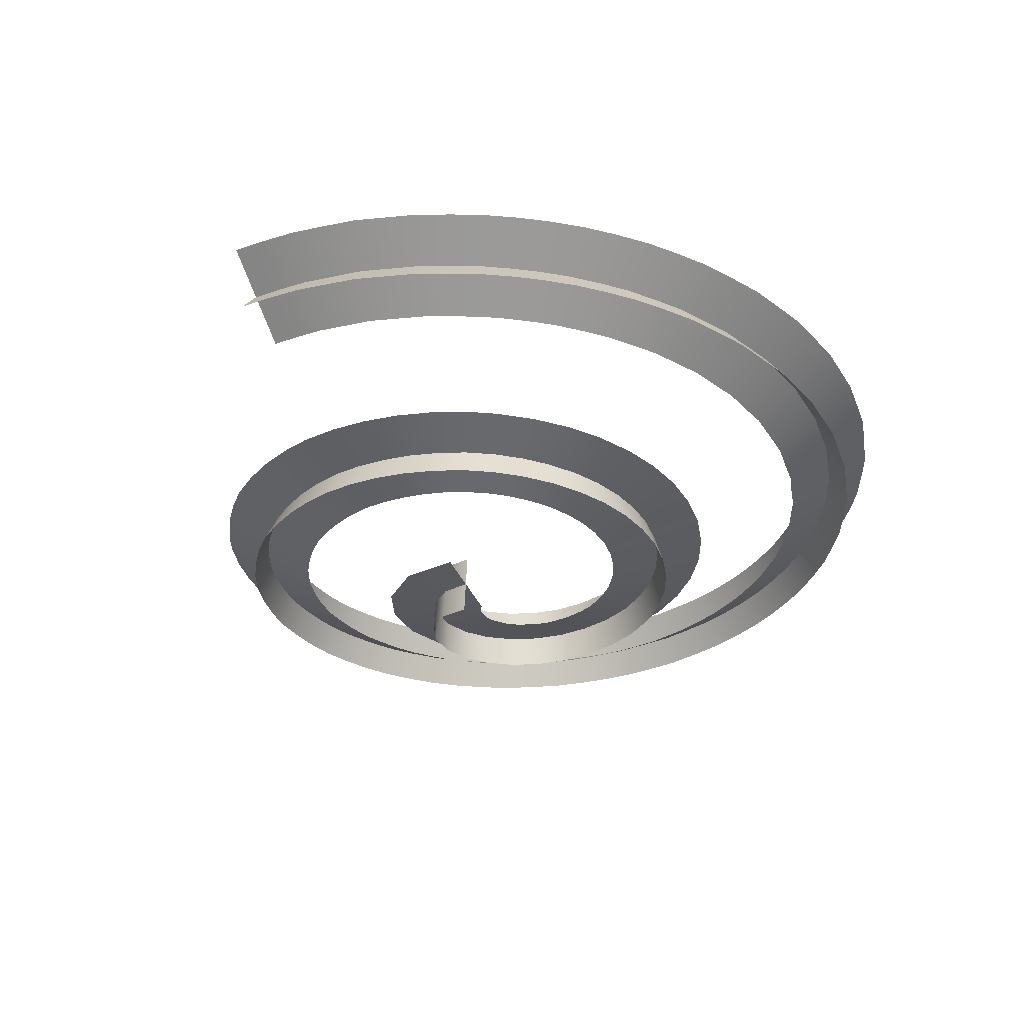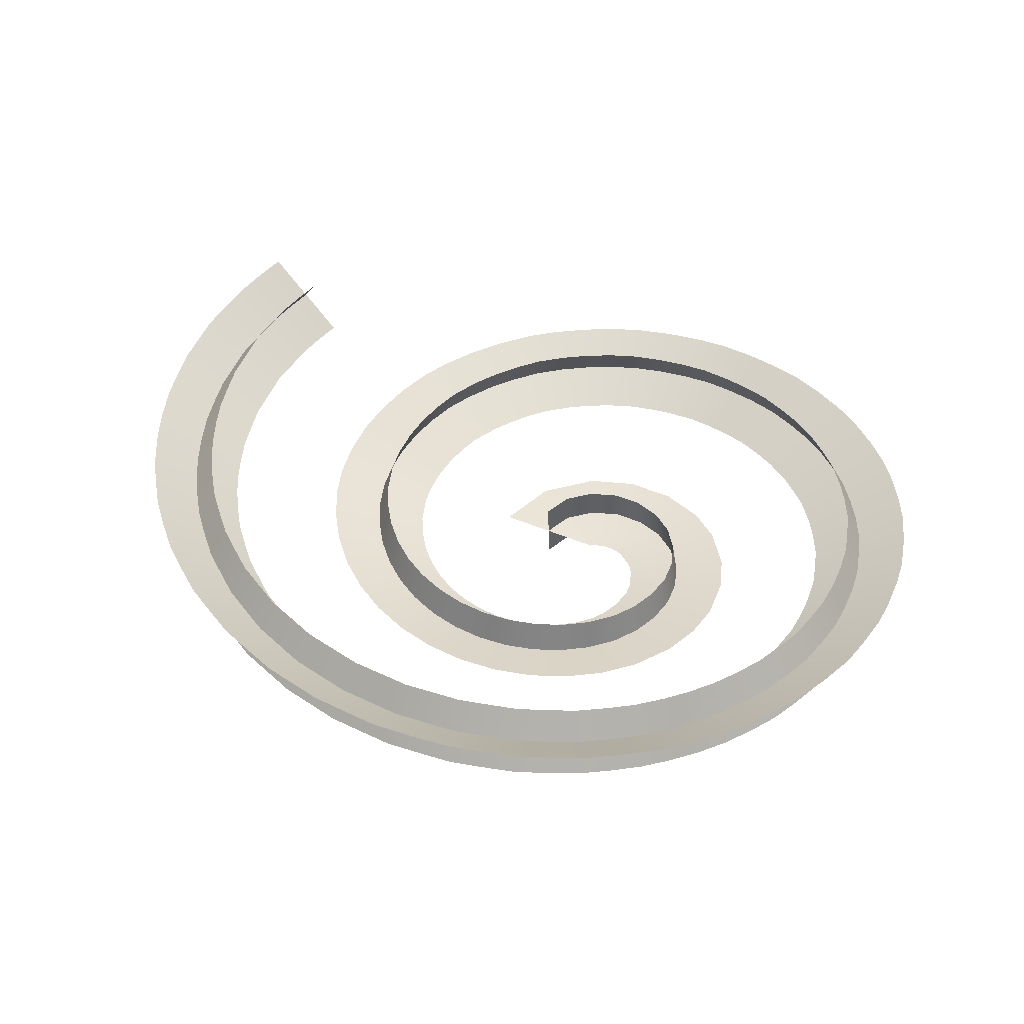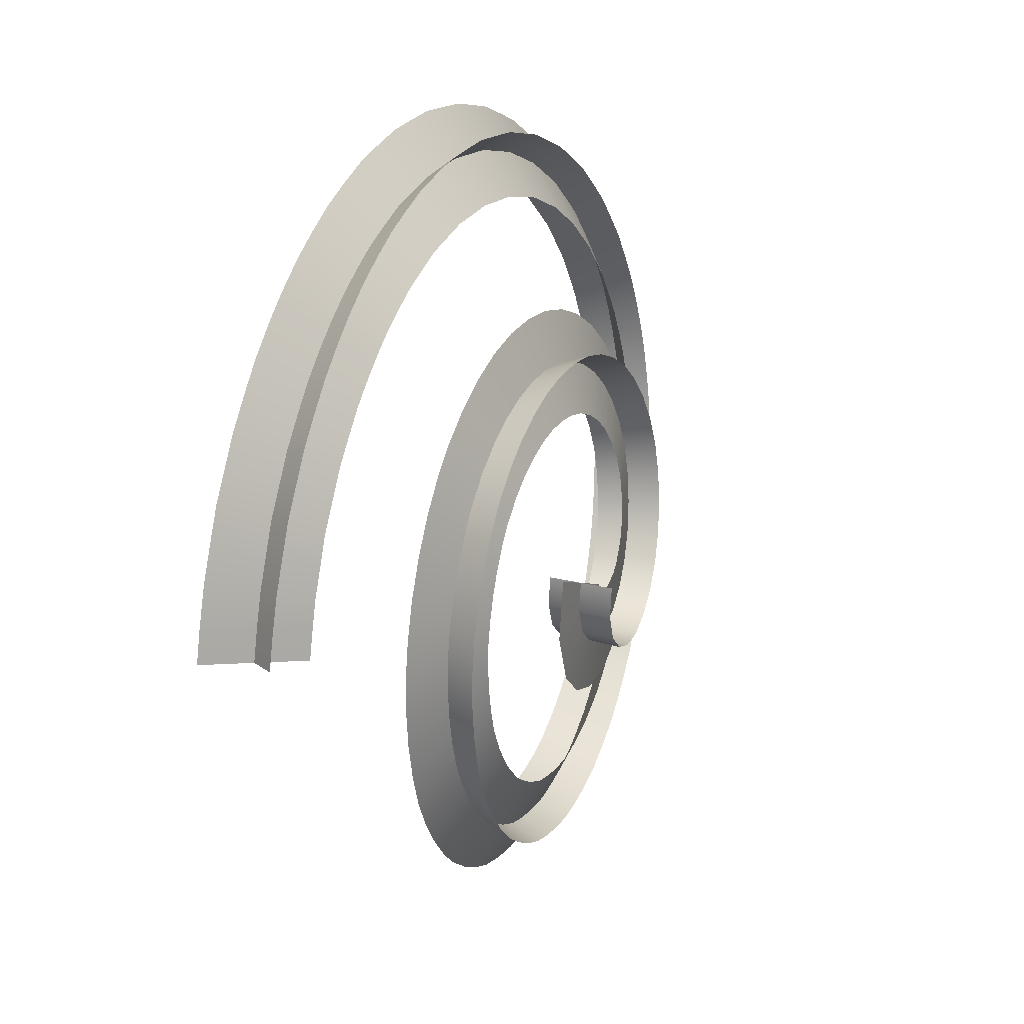
<metadata>
{"format":"obj","ext":"obj","renderer":"f3d","projection":"perspective","resolution":1024,"background":"white","views":[{"elev":-32.4,"azim":127.2,"up":"+Z"},{"elev":43.5,"azim":-133.8,"up":"+Z"},{"elev":16.9,"azim":112.3,"up":"+Y"}]}
</metadata>
<code>
g Plane002
v 0.001444 -0.08752 0.003153
v 0.2721 0.00459 0.0004037
v 0.2721 -0.1597 0.01032
v -0.004703 -0.08845 0.003375
v 0.1915 -0.2977 0.02122
v -0.007995 -0.0936 0.003774
v 0.08279 -0.3742 0.03045
v -0.03416 -0.1144 0.00609
v -0.0447 -0.4082 0.03959
v -0.06709 -0.1248 0.008479
v -0.1757 -0.3997 0.04857
v -0.1028 -0.1258 0.01091
v -0.2765 -0.363 0.05579
v -0.159 -0.1055 0.01493
v -0.3831 -0.2881 0.06446
v -0.1885 -0.08404 0.01735
v -0.4527 -0.2071 0.07144
v -0.2275 -0.03815 0.02129
v -0.511 -0.09135 0.07979
v -0.2444 -0.004743 0.02369
v -0.5355 0.0123 0.08654
v -0.2589 0.05412 0.02753
v -0.5395 0.1186 0.09319
v -0.2604 0.1149 0.03132
v -0.5168 0.2454 0.1011
v -0.2548 0.153 0.03369
v -0.4759 0.3434 0.1076
v -0.2329 0.2101 0.0374
v -0.4183 0.4324 0.1139
v -0.2005 0.262 0.04108
v -0.346 0.5097 0.1202
v -0.1589 0.3071 0.04472
v -0.2615 0.5735 0.1264
v -0.1099 0.344 0.04832
v -0.1676 0.622 0.1326
v -0.05514 0.3719 0.05188
v -0.06704 0.6544 0.1386
v 0.003638 0.3902 0.05541
v 0.03734 0.6701 0.1446
v 0.0647 0.3987 0.05891
v 0.1428 0.6691 0.1506
v 0.1264 0.3976 0.06238
v 0.2467 0.6518 0.1564
v 0.1874 0.3872 0.06583
v 0.3468 0.619 0.1622
v 0.2463 0.368 0.06924
v 0.4408 0.5718 0.168
v 0.302 0.3407 0.07264
v 0.527 0.5115 0.1737
v 0.3536 0.3061 0.07601
v 0.6038 0.4396 0.1793
v 0.4006 0.2651 0.07935
v 0.6571 0.3749 0.1838
v 0.454 0.2004 0.08381
v 0.7123 0.2854 0.1894
v 0.4847 0.1458 0.0871
v 0.7548 0.1895 0.1949
v 0.5087 0.08821 0.09037
v 0.7844 0.08894 0.2003
v 0.5261 0.02825 0.09362
v 0.8008 -0.01452 0.2057
v 0.5371 -0.03338 0.09686
v 0.8042 -0.1193 0.2111
v 0.5418 -0.09616 0.1001
v 0.7951 -0.2027 0.2154
v 0.5326 -0.1795 0.1043
v 0.7726 -0.3048 0.2207
v 0.518 -0.2406 0.1075
v 0.7383 -0.4035 0.2259
v 0.4979 -0.3001 0.1107
v 0.6928 -0.4977 0.2311
v 0.4727 -0.358 0.1138
v 0.6463 -0.5675 0.2353
v 0.4261 -0.4278 0.118
v 0.58 -0.6481 0.2404
v 0.3854 -0.4759 0.1211
v 0.5054 -0.7209 0.2456
v 0.3411 -0.5209 0.1242
v 0.4394 -0.7727 0.2497
v 0.2751 -0.5726 0.1283
v 0.35 -0.8264 0.2547
v 0.2199 -0.6037 0.1313
v 0.2559 -0.8707 0.2597
v 0.163 -0.6311 0.1344
v 0.177 -0.8992 0.2637
v 0.08405 -0.6596 0.1384
v 0.0752 -0.9213 0.2687
v 0.02153 -0.671 0.1414
v -0.02796 -0.9337 0.2736
v -0.04136 -0.679 0.1444
v -0.1118 -0.9361 0.2776
v -0.1252 -0.6814 0.1484
v -0.2153 -0.9257 0.2825
v -0.1884 -0.673 0.1514
v -0.3172 -0.9063 0.2873
v -0.251 -0.662 0.1543
v -0.3976 -0.8824 0.2912
v -0.3314 -0.6381 0.1582
v -0.4931 -0.8419 0.296
v -0.3896 -0.612 0.1612
v -0.585 -0.7938 0.3008
v -0.447 -0.584 0.1641
v -0.6539 -0.746 0.3046
v -0.516 -0.5361 0.168
v -0.7338 -0.6803 0.3094
v -0.5652 -0.4955 0.1709
v -0.7944 -0.6222 0.3132
v -0.6257 -0.4374 0.1747
v -0.8594 -0.5416 0.3178
v -0.6645 -0.3864 0.1776
v -0.9186 -0.4568 0.3225
v -0.7025 -0.3348 0.1805
v -0.9579 -0.3827 0.3263
v -0.7419 -0.2607 0.1842
v -0.9993 -0.2881 0.3309
v -0.7677 -0.202 0.1871
v -1.027 -0.2087 0.3346
v -0.7949 -0.1226 0.1908
v -1.049 -0.108 0.3392
v -0.8077 -0.05968 0.1936
v -1.063 -0.02534 0.3429
v -0.822 0.02301 0.1973
v -1.066 0.07789 0.3474
v -0.8215 0.08757 0.2002
v -1.064 0.1809 0.3519
v -0.8212 0.152 0.203
v -1.051 0.2639 0.3556
v -0.8091 0.2351 0.2066
v -1.03 0.3646 0.36
v -0.7961 0.2982 0.2094
v -1.005 0.4447 0.3637
v -0.771 0.3783 0.2131
v -0.9657 0.5398 0.3681
v -0.7462 0.4378 0.2158
v -0.9283 0.6149 0.3717
v -0.7088 0.5129 0.2194
v -0.8732 0.7016 0.3761
v -0.6733 0.567 0.2222
v -0.8244 0.7699 0.3797
v -0.6246 0.6353 0.2258
v -0.7552 0.8458 0.3841
v -0.5797 0.6821 0.2285
v -0.6962 0.9055 0.3876
v -0.5208 0.7418 0.2321
v -0.6152 0.9686 0.3919
v -0.4684 0.7802 0.2348
v -0.5476 1.018 0.3955
v -0.4008 0.8299 0.2384
v -0.4572 1.067 0.3998
v -0.3424 0.8589 0.2411
v -0.3654 1.113 0.4041
v -0.2851 0.8901 0.2438
v -0.2857 1.139 0.4075
v -0.2053 0.9163 0.2473
v -0.1878 1.17 0.4118
v -0.1437 0.9379 0.25
v -0.1049 1.183 0.4153
v -0.06083 0.9513 0.2535
v -0.02205 1.196 0.4187
v 0.02203 0.9647 0.2569
v 0.08037 1.198 0.4229
v 0.08746 0.9633 0.2596
v 0.1643 1.198 0.4264
v 0.1714 0.9634 0.263
v 0.2657 1.184 0.4306
v 0.2359 0.9523 0.2657
v 0.3486 1.171 0.434
v 0.3188 0.9392 0.2691
v 0.4466 1.142 0.4381
v 0.3811 0.9189 0.2718
v 0.5264 1.116 0.4415
v 0.4609 0.893 0.2752
v 0.619 1.073 0.4457
v 0.5197 0.8642 0.2778
v 0.6938 1.035 0.449
v 0.5945 0.826 0.2812
v 0.7792 0.9796 0.4531
v 0.6489 0.7895 0.2838
v 0.847 0.9301 0.4565
v 0.7167 0.7401 0.2872
v 0.9238 0.8633 0.4606
v 0.766 0.6969 0.2898
v 0.983 0.8038 0.4639
v 0.8252 0.6374 0.2932
v 1.05 0.7272 0.468
v 0.8689 0.5883 0.2958
v 1.099 0.6591 0.4713
v 0.918 0.5202 0.2991
v 1.155 0.5744 0.4753
v 0.9556 0.4662 0.3017
v 1.193 0.4994 0.4786
v 0.9934 0.3912 0.305
v 1.231 0.4245 0.4819
v 1.031 0.3163 0.3083
v 1.263 0.3281 0.4859
v 1.05 0.253 0.3109
v 1.289 0.2481 0.4892
v 1.076 0.173 0.3142
v 1.309 0.1487 0.4932
v 1.088 0.1082 0.3167
v 1.322 0.0657 0.4964
v 1.1 0.02518 0.32
v 0.1362 -0.03716 0.09023
v 0.1373 -0.04577 -0.08667
v 0.1343 -0.1302 -0.0815
v 0.1331 -0.118 0.09519
v 0.09116 -0.2038 -0.07569
v 0.09233 -0.1875 0.1007
v 0.02182 -0.2537 -0.06975
v 0.0268 -0.2349 0.1063
v -0.0612 -0.2766 -0.06379
v -0.05059 -0.2564 0.1119
v -0.148 -0.2724 -0.05784
v -0.1304 -0.253 0.1173
v -0.2284 -0.2433 -0.05209
v -0.2071 -0.2253 0.1228
v -0.3001 -0.1926 -0.04625
v -0.2715 -0.1796 0.1281
v -0.356 -0.1272 -0.04063
v -0.3242 -0.118 0.1334
v -0.396 -0.04796 -0.03492
v -0.3594 -0.04813 0.1384
v -0.4161 0.03609 -0.02944
v -0.3783 0.03033 0.1435
v -0.419 0.1226 -0.02403
v -0.3809 0.1109 0.1485
v -0.4036 0.2113 -0.01848
v -0.368 0.187 0.1533
v -0.3708 0.292 -0.01319
v -0.338 0.2615 0.1582
v -0.3238 0.3654 -0.00796
v -0.295 0.329 0.163
v -0.2643 0.4292 -0.002783
v -0.2406 0.3876 0.1677
v -0.1946 0.4818 0.002344
v -0.1769 0.4356 0.1724
v -0.1168 0.5219 0.00742
v -0.106 0.472 0.177
v -0.03326 0.5485 0.01245
v -0.03014 0.4961 0.1816
v 0.05356 0.5613 0.01744
v 0.04848 0.5075 0.1861
v 0.1414 0.5603 0.02238
v 0.1278 0.5065 0.1906
v 0.2282 0.5457 0.02728
v 0.2059 0.4933 0.195
v 0.312 0.5183 0.03214
v 0.2811 0.4687 0.1993
v 0.3909 0.4789 0.03697
v 0.3518 0.4336 0.2037
v 0.4636 0.4286 0.04176
v 0.417 0.389 0.2079
v 0.5289 0.3687 0.04651
v 0.4754 0.336 0.2122
v 0.5823 0.304 0.05097
v 0.5288 0.2713 0.2166
v 0.6281 0.2279 0.05566
v 0.5689 0.2034 0.2208
v 0.6635 0.1466 0.06031
v 0.6 0.1311 0.2249
v 0.6885 0.06134 0.06494
v 0.622 0.05584 0.229
v 0.7029 -0.02644 0.06954
v 0.635 -0.02146 0.2331
v 0.7068 -0.1156 0.07411
v 0.6392 -0.09986 0.2371
v 0.6976 -0.199 0.07837
v 0.6301 -0.1832 0.2413
v 0.678 -0.286 0.08289
v 0.6125 -0.2594 0.2453
v 0.6489 -0.3703 0.08738
v 0.5873 -0.3333 0.2492
v 0.6108 -0.4513 0.09185
v 0.5547 -0.4044 0.2531
v 0.5643 -0.5212 0.096
v 0.5082 -0.4742 0.2573
v 0.5072 -0.59 0.1004
v 0.4582 -0.5339 0.2611
v 0.4434 -0.6529 0.1048
v 0.4031 -0.5889 0.2649
v 0.3774 -0.7047 0.1089
v 0.3371 -0.6406 0.269
v 0.3001 -0.7504 0.1132
v 0.2698 -0.6797 0.2728
v 0.219 -0.7888 0.1176
v 0.1998 -0.7131 0.2765
v 0.1401 -0.8172 0.1216
v 0.1209 -0.7416 0.2806
v 0.05203 -0.8356 0.1259
v 0.0447 -0.7567 0.2842
v -0.03723 -0.8465 0.1301
v -0.03209 -0.7662 0.2879
v -0.1211 -0.8489 0.1341
v -0.116 -0.7686 0.2919
v -0.2107 -0.8392 0.1383
v -0.1929 -0.7595 0.2955
v -0.2993 -0.8226 0.1425
v -0.2689 -0.7456 0.2991
v -0.3798 -0.7987 0.1464
v -0.3493 -0.7217 0.303
v -0.4627 -0.7631 0.1506
v -0.42 -0.6908 0.3066
v -0.543 -0.7217 0.1548
v -0.4889 -0.6561 0.3101
v -0.612 -0.6739 0.1586
v -0.5579 -0.6083 0.314
v -0.6818 -0.6164 0.1627
v -0.6172 -0.5594 0.3175
v -0.7423 -0.5583 0.1666
v -0.6778 -0.5012 0.3213
v -0.7988 -0.4875 0.1706
v -0.7252 -0.4406 0.3248
v -0.851 -0.4134 0.1747
v -0.77 -0.3781 0.3282
v -0.8904 -0.3393 0.1785
v -0.8094 -0.304 0.332
v -0.9268 -0.2563 0.1825
v -0.8402 -0.2338 0.3354
v -0.954 -0.1769 0.1863
v -0.8674 -0.1544 0.3391
v -0.9734 -0.08825 0.1903
v -0.8833 -0.07945 0.3425
v -0.9877 -0.005562 0.194
v -0.8976 0.003236 0.3462
v -0.9897 0.08545 0.198
v -0.8983 0.08002 0.3496
v -0.9876 0.1764 0.202
v -0.8972 0.1565 0.3529
v -0.9755 0.2594 0.2056
v -0.885 0.2396 0.3566
v -0.9566 0.3484 0.2096
v -0.8694 0.3143 0.3599
v -0.9315 0.4285 0.2132
v -0.8444 0.3944 0.3635
v -0.8968 0.5127 0.2171
v -0.8152 0.4649 0.3668
v -0.8594 0.5878 0.2207
v -0.7778 0.54 0.3704
v -0.8102 0.6646 0.2246
v -0.7363 0.604 0.3737
v -0.7615 0.7329 0.2282
v -0.6875 0.6723 0.3773
v -0.6996 0.8 0.2321
v -0.6353 0.7278 0.3805
v -0.6406 0.8598 0.2356
v -0.5764 0.7876 0.3841
v -0.5681 0.9155 0.2395
v -0.5154 0.8333 0.3873
v -0.5005 0.9652 0.243
v -0.4478 0.8831 0.3908
v -0.4196 1.008 0.2469
v -0.38 0.9179 0.394
v -0.3379 1.05 0.2507
v -0.3126 0.9533 0.3972
v -0.2581 1.076 0.2542
v -0.2329 0.9795 0.4007
v -0.1707 1.104 0.258
v -0.1607 1.004 0.4038
v -0.08788 1.117 0.2614
v -0.07786 1.017 0.4073
v -0.005023 1.13 0.2649
v 0.004995 1.03 0.4107
v 0.08681 1.131 0.2687
v 0.08102 1.03 0.4139
v 0.1707 1.131 0.2721
v 0.165 1.03 0.4173
v 0.2617 1.118 0.2759
v 0.2399 1.018 0.4204
v 0.3446 1.105 0.2793
v 0.3228 1.005 0.4238
v 0.4326 1.079 0.283
v 0.3951 0.9823 0.4269
v 0.5124 1.053 0.2864
v 0.4749 0.9564 0.4303
v 0.5956 1.014 0.2901
v 0.5431 0.9237 0.4333
v 0.6704 0.9755 0.2935
v 0.6179 0.8855 0.4367
v 0.7473 0.9253 0.2972
v 0.6808 0.8438 0.4398
v 0.8151 0.8758 0.3006
v 0.7486 0.7944 0.4431
v 0.8845 0.8154 0.3043
v 0.8054 0.7448 0.4461
v 0.9436 0.7559 0.3076
v 0.8646 0.6852 0.4495
v 1.004 0.6867 0.3113
v 0.9145 0.6288 0.4525
v 1.053 0.6186 0.3146
v 0.9636 0.5607 0.4558
v 1.105 0.542 0.3182
v 1.006 0.4986 0.4588
v 1.143 0.4671 0.3215
v 1.044 0.4236 0.4621
v 1.18 0.3921 0.3248
v 1.082 0.3486 0.4654
v 1.209 0.3044 0.3285
v 1.104 0.2767 0.4683
v 1.235 0.2244 0.3317
v 1.13 0.1967 0.4716
v 1.253 0.134 0.3353
v 1.144 0.1229 0.4746
v 1.266 0.05097 0.3386
v 1.157 0.03992 0.4778
g Plane002_0
f 3 2 1
f 4 3 1
f 5 3 4
f 6 5 4
f 7 5 6
f 8 7 6
f 9 7 8
f 10 9 8
f 11 9 10
f 12 11 10
f 13 11 12
f 14 13 12
f 15 13 14
f 16 15 14
f 17 15 16
f 18 17 16
f 19 17 18
f 20 19 18
f 21 19 20
f 22 21 20
f 23 21 22
f 24 23 22
f 25 23 24
f 26 25 24
f 27 25 26
f 28 27 26
f 29 27 28
f 30 29 28
f 31 29 30
f 32 31 30
f 33 31 32
f 34 33 32
f 35 33 34
f 36 35 34
f 37 35 36
f 38 37 36
f 39 37 38
f 40 39 38
f 41 39 40
f 42 41 40
f 43 41 42
f 44 43 42
f 45 43 44
f 46 45 44
f 47 45 46
f 48 47 46
f 49 47 48
f 50 49 48
f 51 49 50
f 52 51 50
f 53 51 52
f 54 53 52
f 55 53 54
f 56 55 54
f 57 55 56
f 58 57 56
f 59 57 58
f 60 59 58
f 61 59 60
f 62 61 60
f 63 61 62
f 64 63 62
f 65 63 64
f 66 65 64
f 67 65 66
f 68 67 66
f 69 67 68
f 70 69 68
f 71 69 70
f 72 71 70
f 73 71 72
f 74 73 72
f 75 73 74
f 76 75 74
f 77 75 76
f 78 77 76
f 79 77 78
f 80 79 78
f 81 79 80
f 82 81 80
f 83 81 82
f 84 83 82
f 85 83 84
f 86 85 84
f 87 85 86
f 88 87 86
f 89 87 88
f 90 89 88
f 91 89 90
f 92 91 90
f 93 91 92
f 94 93 92
f 95 93 94
f 96 95 94
f 97 95 96
f 98 97 96
f 99 97 98
f 100 99 98
f 101 99 100
f 102 101 100
f 103 101 102
f 104 103 102
f 105 103 104
f 106 105 104
f 107 105 106
f 108 107 106
f 109 107 108
f 110 109 108
f 111 109 110
f 112 111 110
f 113 111 112
f 114 113 112
f 115 113 114
f 116 115 114
f 117 115 116
f 118 117 116
f 119 117 118
f 120 119 118
f 121 119 120
f 122 121 120
f 123 121 122
f 124 123 122
f 125 123 124
f 126 125 124
f 127 125 126
f 128 127 126
f 129 127 128
f 130 129 128
f 131 129 130
f 132 131 130
f 133 131 132
f 134 133 132
f 135 133 134
f 136 135 134
f 137 135 136
f 138 137 136
f 139 137 138
f 140 139 138
f 141 139 140
f 142 141 140
f 143 141 142
f 144 143 142
f 145 143 144
f 146 145 144
f 147 145 146
f 148 147 146
f 149 147 148
f 150 149 148
f 151 149 150
f 152 151 150
f 153 151 152
f 154 153 152
f 155 153 154
f 156 155 154
f 157 155 156
f 158 157 156
f 159 157 158
f 160 159 158
f 161 159 160
f 162 161 160
f 163 161 162
f 164 163 162
f 165 163 164
f 166 165 164
f 167 165 166
f 168 167 166
f 169 167 168
f 170 169 168
f 171 169 170
f 172 171 170
f 173 171 172
f 174 173 172
f 175 173 174
f 176 175 174
f 177 175 176
f 178 177 176
f 179 177 178
f 180 179 178
f 181 179 180
f 182 181 180
f 183 181 182
f 184 183 182
f 185 183 184
f 186 185 184
f 187 185 186
f 188 187 186
f 189 187 188
f 190 189 188
f 191 189 190
f 192 191 190
f 193 191 192
f 194 193 192
f 195 193 194
f 196 195 194
f 197 195 196
f 198 197 196
f 199 197 198
f 200 199 198
f 201 199 200
f 202 201 200
f 205 204 203
f 206 205 203
f 207 205 206
f 208 207 206
f 209 207 208
f 210 209 208
f 211 209 210
f 212 211 210
f 213 211 212
f 214 213 212
f 215 213 214
f 216 215 214
f 217 215 216
f 218 217 216
f 219 217 218
f 220 219 218
f 221 219 220
f 222 221 220
f 223 221 222
f 224 223 222
f 225 223 224
f 226 225 224
f 227 225 226
f 228 227 226
f 229 227 228
f 230 229 228
f 231 229 230
f 232 231 230
f 233 231 232
f 234 233 232
f 235 233 234
f 236 235 234
f 237 235 236
f 238 237 236
f 239 237 238
f 240 239 238
f 241 239 240
f 242 241 240
f 243 241 242
f 244 243 242
f 245 243 244
f 246 245 244
f 247 245 246
f 248 247 246
f 249 247 248
f 250 249 248
f 251 249 250
f 252 251 250
f 253 251 252
f 254 253 252
f 255 253 254
f 256 255 254
f 257 255 256
f 258 257 256
f 259 257 258
f 260 259 258
f 261 259 260
f 262 261 260
f 263 261 262
f 264 263 262
f 265 263 264
f 266 265 264
f 267 265 266
f 268 267 266
f 269 267 268
f 270 269 268
f 271 269 270
f 272 271 270
f 273 271 272
f 274 273 272
f 275 273 274
f 276 275 274
f 277 275 276
f 278 277 276
f 279 277 278
f 280 279 278
f 281 279 280
f 282 281 280
f 283 281 282
f 284 283 282
f 285 283 284
f 286 285 284
f 287 285 286
f 288 287 286
f 289 287 288
f 290 289 288
f 291 289 290
f 292 291 290
f 293 291 292
f 294 293 292
f 295 293 294
f 296 295 294
f 297 295 296
f 298 297 296
f 299 297 298
f 300 299 298
f 301 299 300
f 302 301 300
f 303 301 302
f 304 303 302
f 305 303 304
f 306 305 304
f 307 305 306
f 308 307 306
f 309 307 308
f 310 309 308
f 311 309 310
f 312 311 310
f 313 311 312
f 314 313 312
f 315 313 314
f 316 315 314
f 317 315 316
f 318 317 316
f 319 317 318
f 320 319 318
f 321 319 320
f 322 321 320
f 323 321 322
f 324 323 322
f 325 323 324
f 326 325 324
f 327 325 326
f 328 327 326
f 329 327 328
f 330 329 328
f 331 329 330
f 332 331 330
f 333 331 332
f 334 333 332
f 335 333 334
f 336 335 334
f 337 335 336
f 338 337 336
f 339 337 338
f 340 339 338
f 341 339 340
f 342 341 340
f 343 341 342
f 344 343 342
f 345 343 344
f 346 345 344
f 347 345 346
f 348 347 346
f 349 347 348
f 350 349 348
f 351 349 350
f 352 351 350
f 353 351 352
f 354 353 352
f 355 353 354
f 356 355 354
f 357 355 356
f 358 357 356
f 359 357 358
f 360 359 358
f 361 359 360
f 362 361 360
f 363 361 362
f 364 363 362
f 365 363 364
f 366 365 364
f 367 365 366
f 368 367 366
f 369 367 368
f 370 369 368
f 371 369 370
f 372 371 370
f 373 371 372
f 374 373 372
f 375 373 374
f 376 375 374
f 377 375 376
f 378 377 376
f 379 377 378
f 380 379 378
f 381 379 380
f 382 381 380
f 383 381 382
f 384 383 382
f 385 383 384
f 386 385 384
f 387 385 386
f 388 387 386
f 389 387 388
f 390 389 388
f 391 389 390
f 392 391 390
f 393 391 392
f 394 393 392
f 395 393 394
f 396 395 394
f 397 395 396
f 398 397 396
f 399 397 398
f 400 399 398
f 401 399 400
f 402 401 400
f 403 401 402
f 404 403 402

</code>
